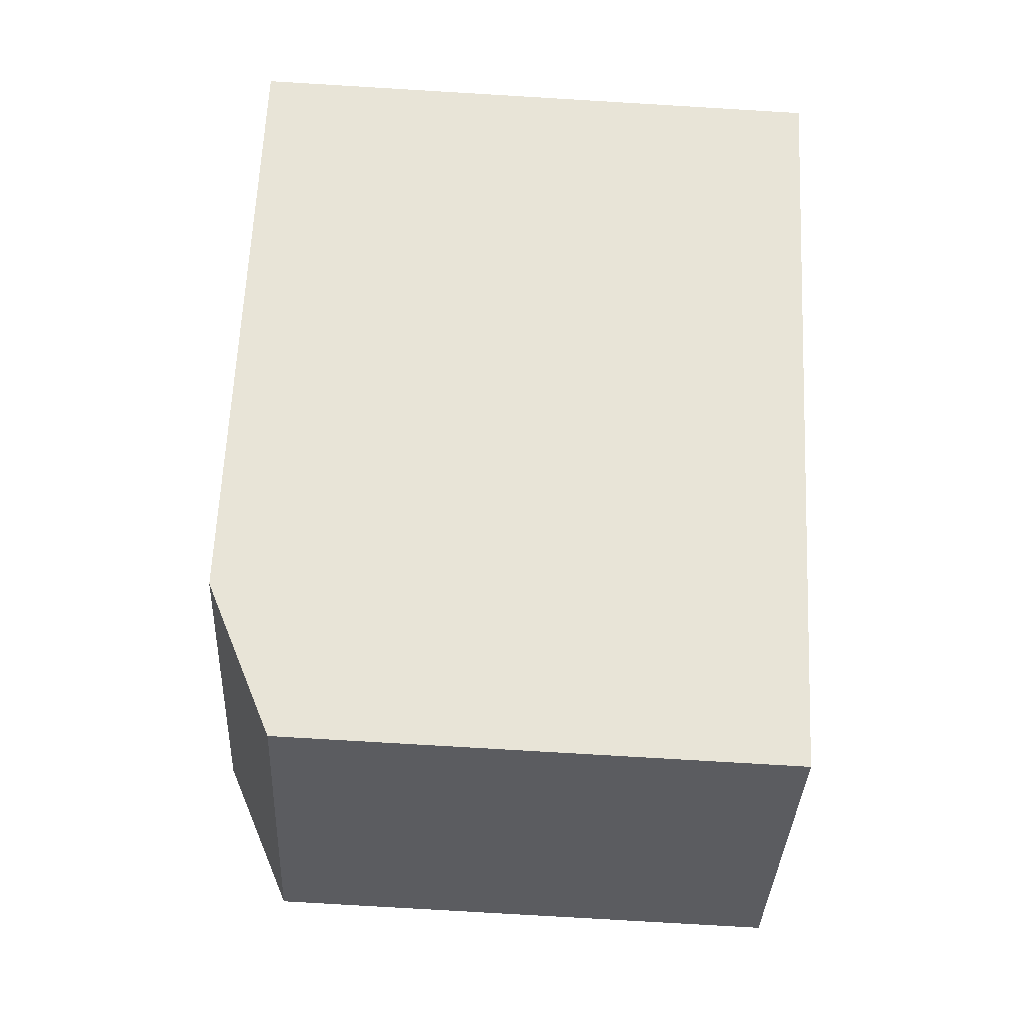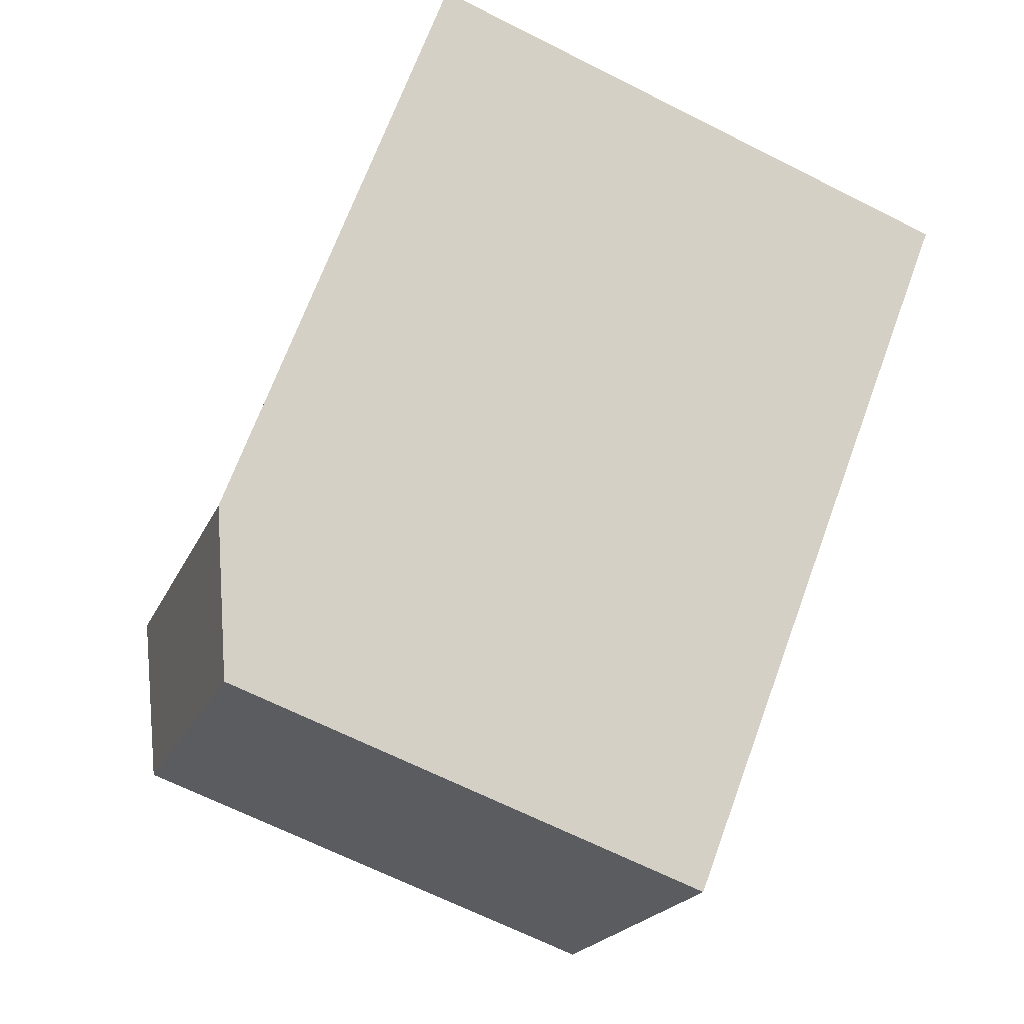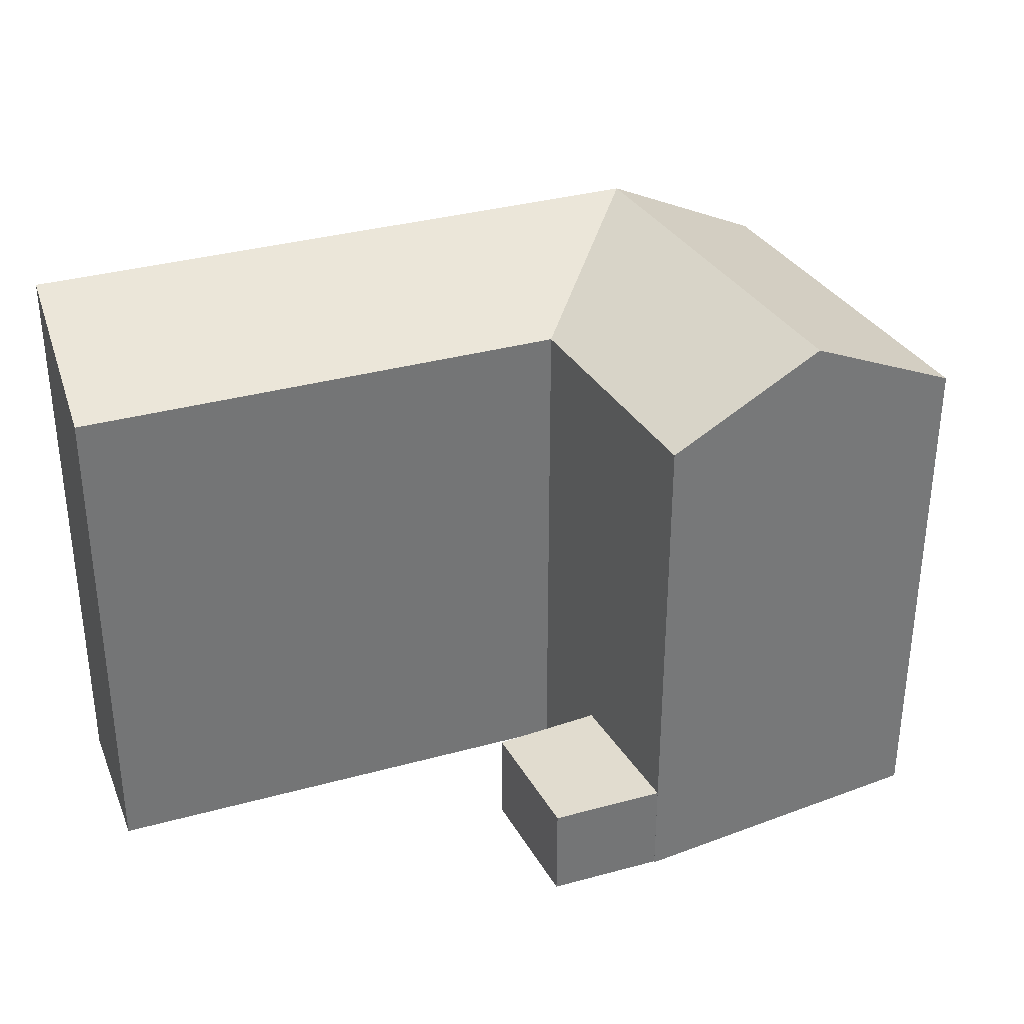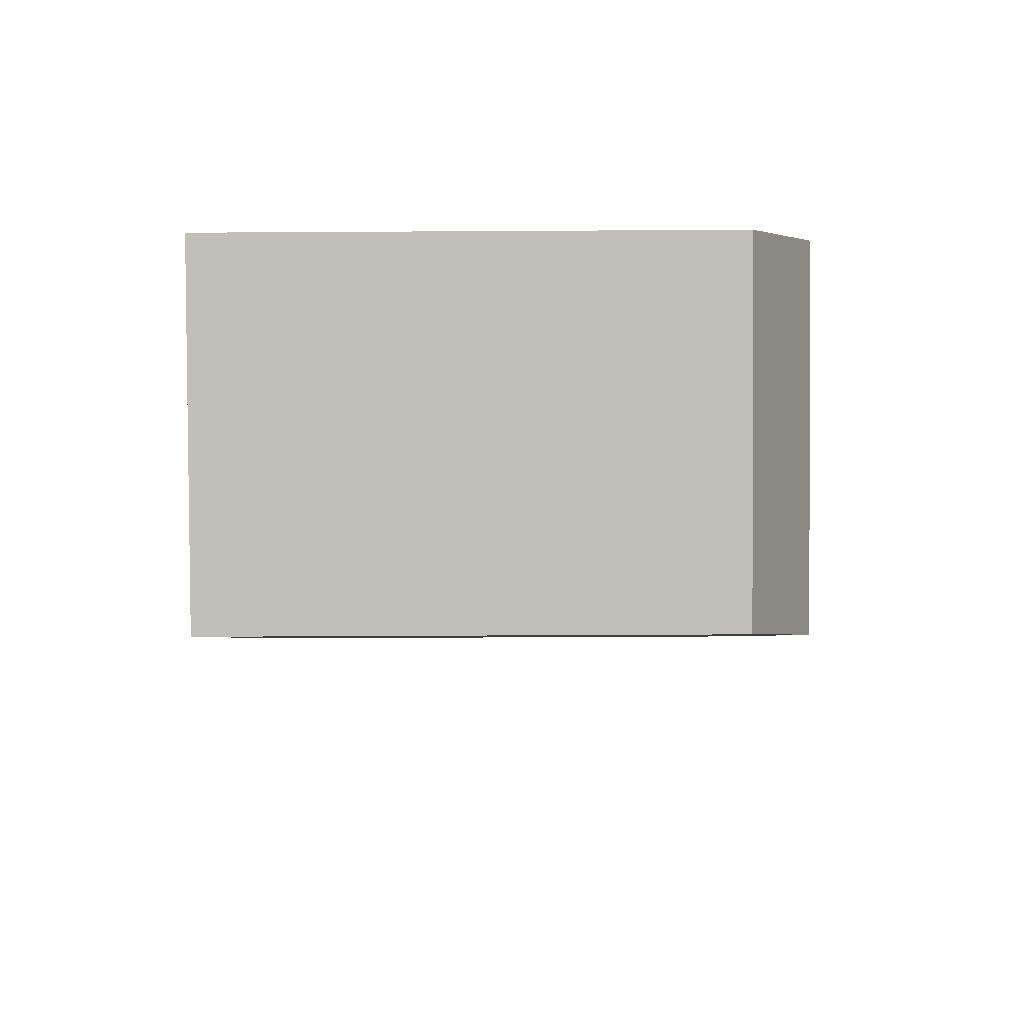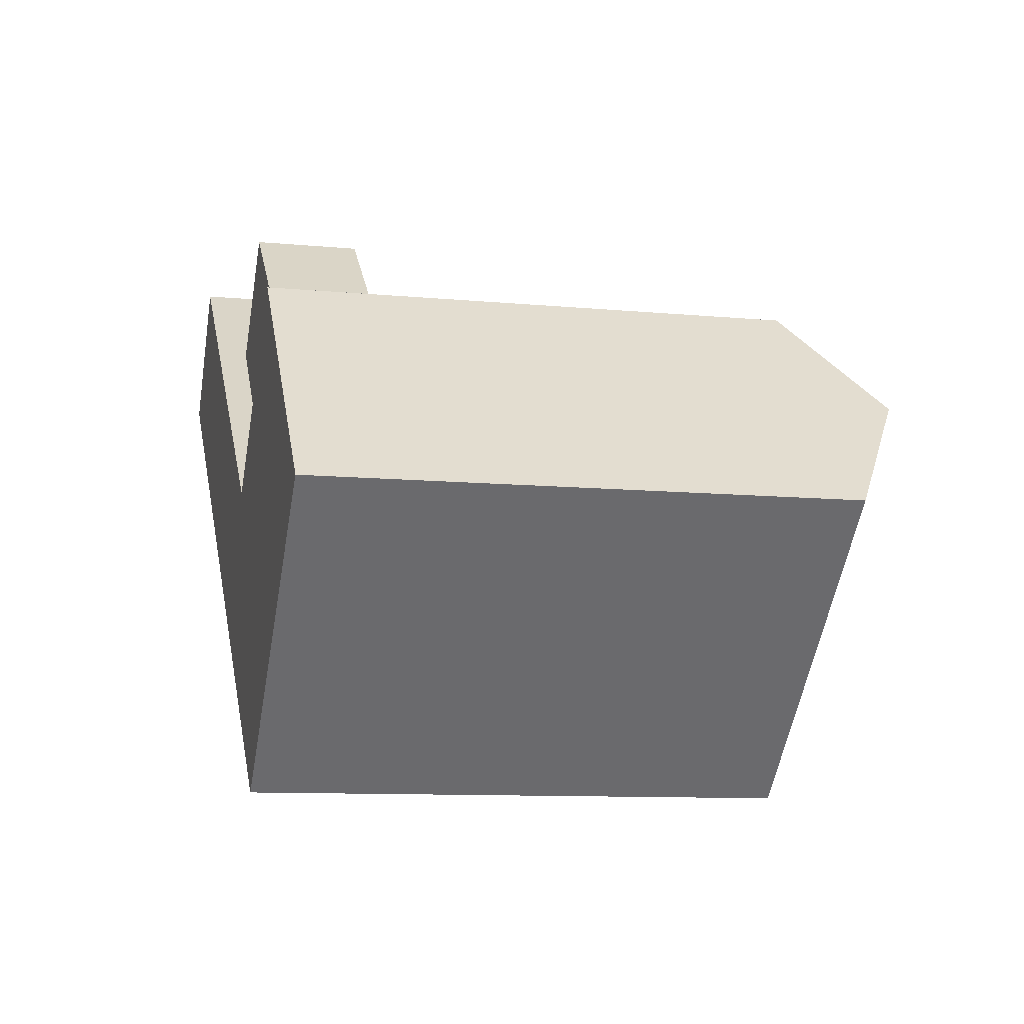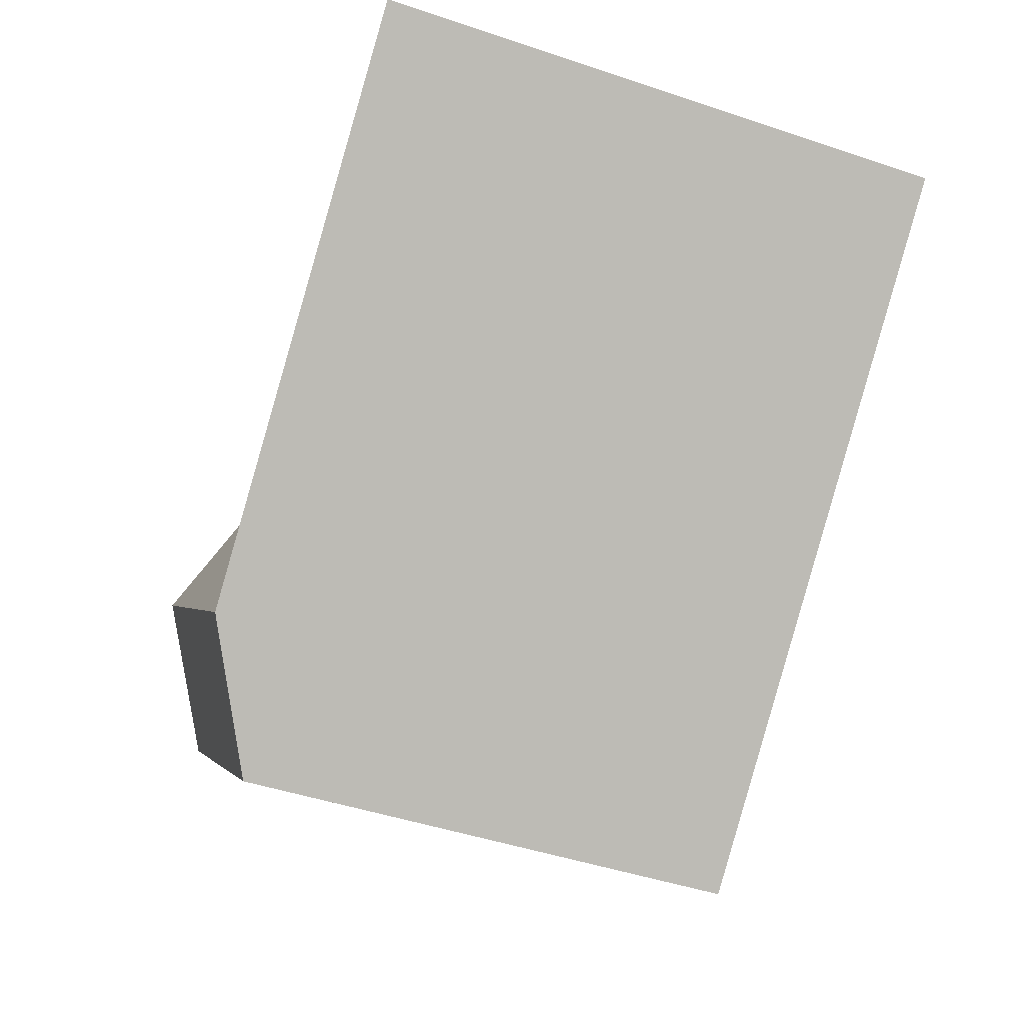
<metadata>
{"format":"obj","ext":"obj","renderer":"f3d","projection":"perspective","resolution":1024,"background":"white","views":[{"elev":-78.3,"azim":-93.4,"up":"+Z"},{"elev":-68.1,"azim":-116.6,"up":"+Z"},{"elev":34.4,"azim":19.2,"up":"+Y"},{"elev":-42.9,"azim":90.4,"up":"+Z"},{"elev":-10.0,"azim":76.3,"up":"+Z"},{"elev":-46.9,"azim":-110.8,"up":"+Z"}]}
</metadata>
<code>
v  23.52 4.12 -4.924
v  24.22 4.12 2.299
v  27.91 4.12 -0.7244
v  20.21 4.12 -1.714
v  15.35 25.09 -12.66
v  20.34 22 -7.917
v  20.49 25.09 -16.89
v  4.327 22 5.284
v  0.0005359 25.09 -0.000797
v  25.48 25.09 -12.16
v  32.5 25.09 -5.491
v  27.91 22 -0.7264
v  30.62 22 -16.39
v  25.64 22 -21.13
v  37.09 22 -10.26
v  23.52 3.015e-16 -4.923
v  24.22 -1.408e-16 2.299
v  20.21 1.049e-16 -1.714
v  27.91 4.435e-17 -0.7243
v  15.35 -0.07 -12.66
v  4.326 -0.07 5.285
v  0 -0.07 -4.286e-18
v  20.34 -0.07 -7.916
v  20.49 -0.07 -16.89
v  25.64 -0.07 -21.13
v  27.91 -0.07 -0.7257
v  30.62 -0.07 -16.39
v  32.5 -0.07 -5.491
v  37.09 -0.07 -10.26
g defaultobject
f 1 2 3
f 2 1 4
f 5 6 7
f 6 5 8
f 8 5 9
f 6 10 7
f 10 6 11
f 11 6 12
f 7 13 14
f 13 7 15
f 15 7 10
f 15 10 11
f 16 17 18
f 17 16 19
f 20 21 22
f 21 20 23
f 23 20 24
f 23 24 25
f 23 25 26
f 26 25 27
f 26 27 28
f 28 27 29
f 14 27 25
f 27 14 29
f 29 14 13
f 29 13 15
f 23 8 21
f 8 23 6
f 8 22 21
f 22 8 9
f 12 23 26
f 23 12 6
f 16 3 19
f 3 16 1
f 4 16 18
f 16 4 1
f 2 18 17
f 18 2 4
f 19 2 17
f 2 19 3
f 9 20 22
f 20 9 24
f 24 9 25
f 25 9 14
f 14 9 7
f 7 9 5
f 15 28 29
f 28 15 26
f 26 15 12
f 12 15 11

</code>
